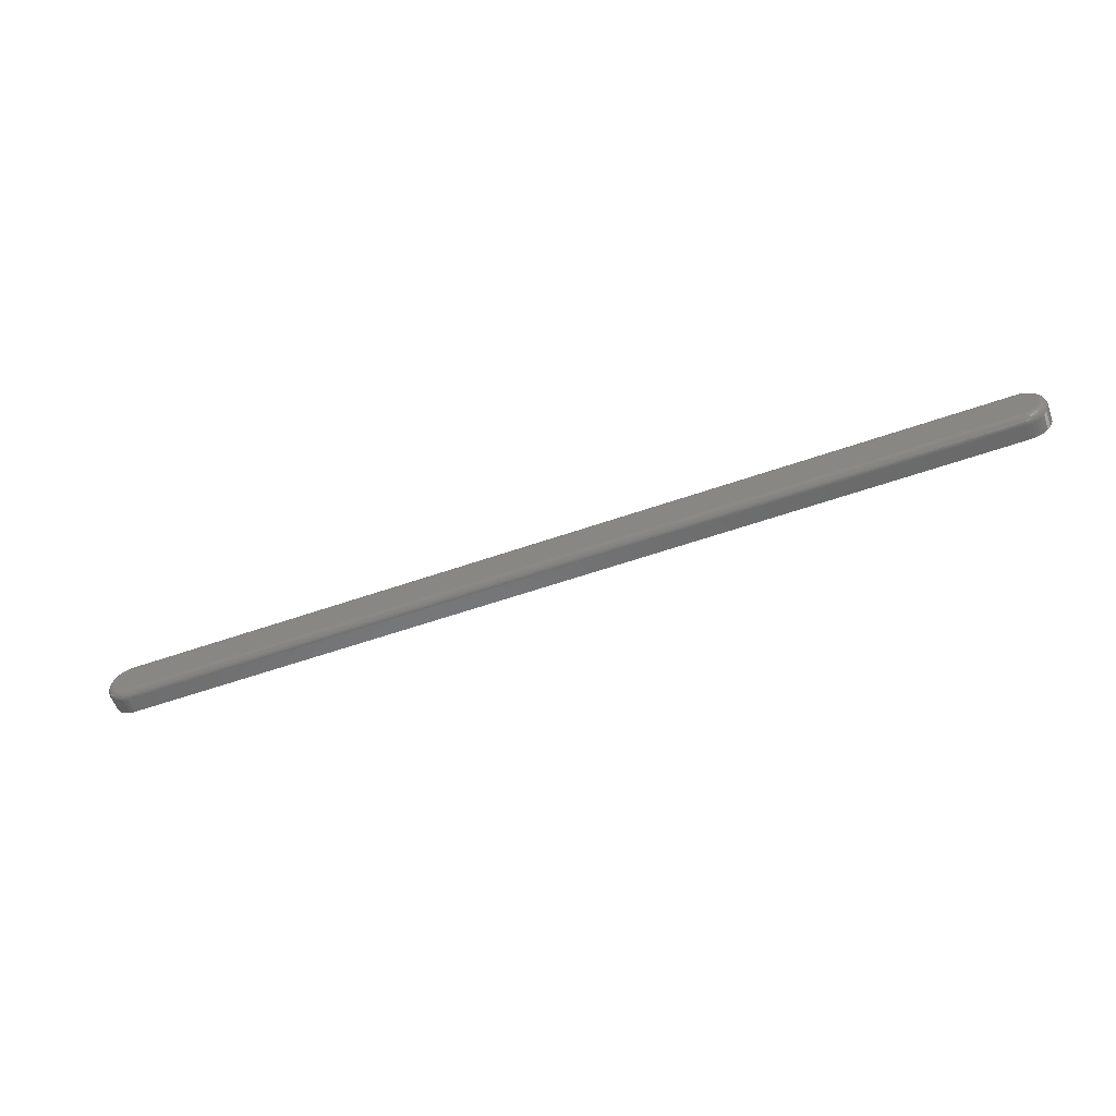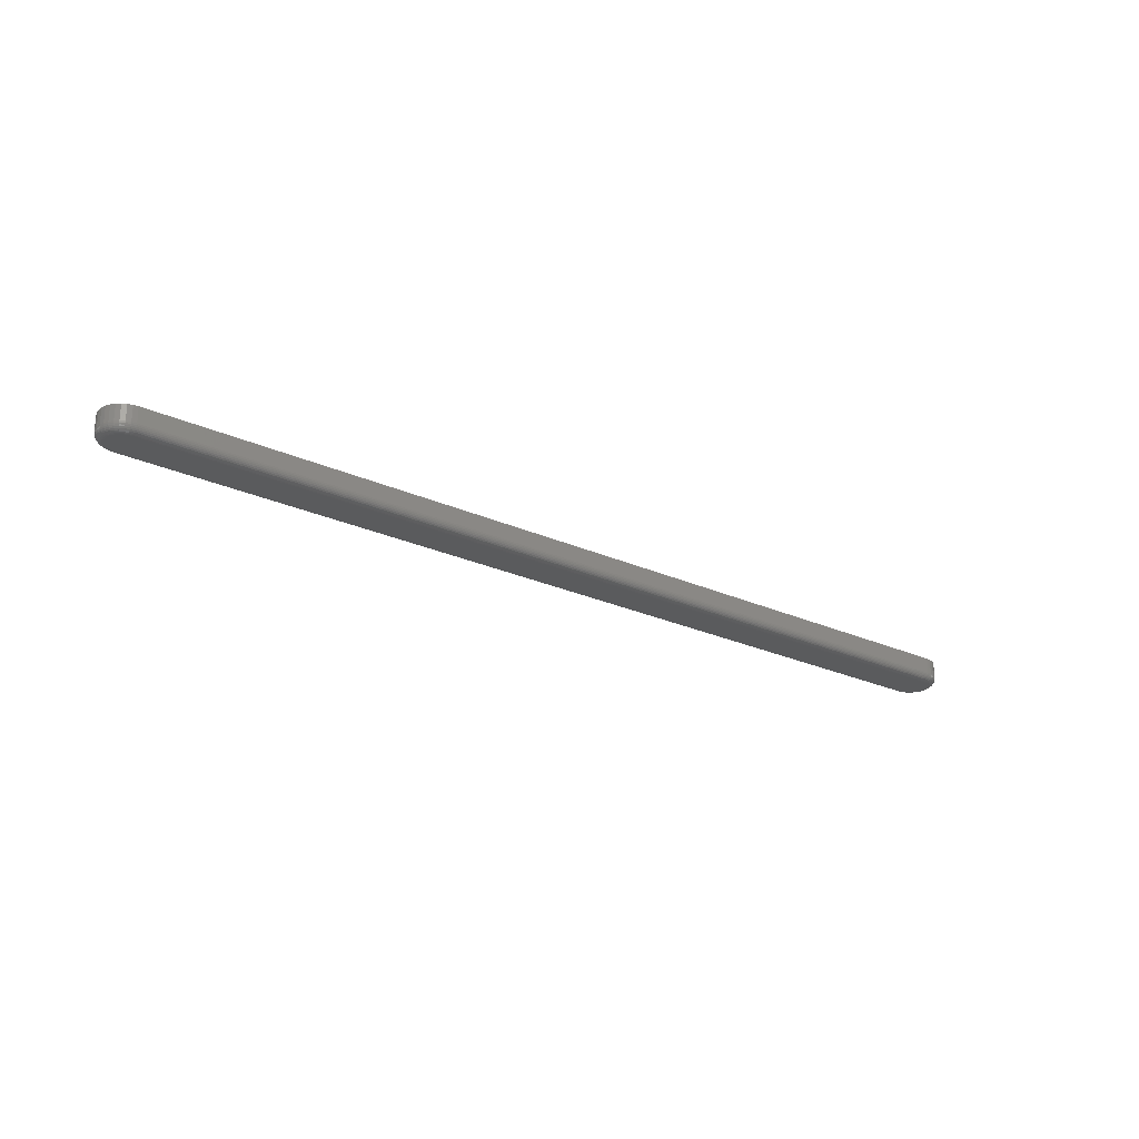
<metadata>
{"format":"stl","ext":"stl","renderer":"f3d","projection":"perspective","resolution":1024,"background":"white","views":[{"elev":-57.0,"azim":-159.9,"up":"+Y"},{"elev":-25.3,"azim":-36.1,"up":"+Z"}]}
</metadata>
<code>
# stl→obj: 340 verts, 676 faces
v -0.2478 0.2261 0
v 0.6455 0.227 0
v -0.2447 0.2258 0
v 0.6395 0.2258 0
v 0.6507 0.2529 0
v -0.256 0.2529 0
v 0.6483 0.2549 0
v -0.2579 0.2505 0
v 0.6527 0.2505 0
v -0.2594 0.2478 0
v 0.6541 0.2478 0
v 0.6527 0.2329 0
v -0.2579 0.2329 0
v 0.6541 0.2356 0
v -0.256 0.2305 0
v 0.6507 0.2305 0
v -0.2536 0.2285 0
v 0.6483 0.2285 0
v -0.2508 0.227 0
v 0.6426 0.2261 0
v -0.2536 0.2549 0
v -0.2508 0.2564 0
v -0.2478 0.2573 0
v -0.2447 0.2576 0
v 0.6395 0.2576 0
v 0.6426 0.2573 0
v 0.6455 0.2564 0
v -0.2594 0.2356 0
v -0.2603 0.2386 0
v 0.655 0.2386 0
v -0.2606 0.2417 0
v 0.6553 0.2417 0
v -0.2603 0.2448 0
v 0.655 0.2448 0
v -0.2447 0.218 0.007812
v -0.2447 0.218 0.02344
v -0.2494 0.2185 0.007812
v -0.2494 0.2185 0.02344
v -0.2538 0.2198 0.007812
v -0.2538 0.2198 0.02344
v -0.2579 0.222 0.007812
v -0.2579 0.222 0.02344
v -0.2615 0.2249 0.007812
v -0.2615 0.2249 0.02344
v -0.2644 0.2285 0.007812
v -0.2644 0.2285 0.02344
v -0.2666 0.2326 0.007812
v -0.2666 0.2326 0.02344
v -0.268 0.2371 0.007812
v -0.268 0.2371 0.02344
v -0.2684 0.2417 0.007812
v -0.2684 0.2417 0.02344
v -0.268 0.2463 0.007812
v -0.268 0.2463 0.02344
v -0.2666 0.2508 0.007812
v -0.2666 0.2508 0.02344
v -0.2644 0.2549 0.007812
v -0.2644 0.2549 0.02344
v -0.2615 0.2584 0.007812
v -0.2615 0.2584 0.02344
v -0.2579 0.2614 0.007812
v -0.2579 0.2614 0.02344
v -0.2538 0.2636 0.007812
v -0.2538 0.2636 0.02344
v -0.2494 0.2649 0.007812
v -0.2494 0.2649 0.02344
v -0.2447 0.2654 0.007812
v -0.2447 0.2654 0.02344
v 0.6395 0.2654 0.02344
v 0.6395 0.2654 0.007812
v 0.6441 0.2649 0.007812
v 0.6441 0.2649 0.02344
v 0.6485 0.2636 0.007812
v 0.6485 0.2636 0.02344
v 0.6526 0.2614 0.007812
v 0.6526 0.2614 0.02344
v 0.6562 0.2584 0.007812
v 0.6562 0.2584 0.02344
v 0.6592 0.2549 0.007812
v 0.6592 0.2549 0.02344
v 0.6614 0.2508 0.007812
v 0.6614 0.2508 0.02344
v 0.6627 0.2463 0.007812
v 0.6627 0.2463 0.02344
v 0.6632 0.2417 0.007812
v 0.6632 0.2417 0.02344
v 0.6627 0.2371 0.007812
v 0.6627 0.2371 0.02344
v 0.6614 0.2326 0.007812
v 0.6614 0.2326 0.02344
v 0.6592 0.2285 0.007812
v 0.6592 0.2285 0.02344
v 0.6562 0.2249 0.007812
v 0.6562 0.2249 0.02344
v 0.6526 0.222 0.007812
v 0.6526 0.222 0.02344
v 0.6485 0.2198 0.007812
v 0.6485 0.2198 0.02344
v 0.6441 0.2185 0.007812
v 0.6441 0.2185 0.02344
v 0.6395 0.218 0.007812
v 0.6395 0.218 0.02344
v 0.6395 0.2652 0.006288
v 0.6441 0.2648 0.006288
v 0.6395 0.2648 0.004823
v 0.644 0.2643 0.004823
v 0.6395 0.2641 0.003472
v 0.6438 0.2636 0.003472
v 0.6395 0.2631 0.002288
v 0.6436 0.2627 0.002288
v 0.6395 0.2619 0.001317
v 0.6434 0.2615 0.001317
v 0.6395 0.2606 0.0005947
v 0.6432 0.2602 0.0005947
v 0.6395 0.2591 0.0001501
v 0.6429 0.2588 0.0001501
v 0.6441 0.2186 0.006288
v 0.6395 0.2182 0.006288
v 0.644 0.219 0.004823
v 0.6395 0.2186 0.004823
v 0.6438 0.2198 0.003472
v 0.6395 0.2193 0.003472
v 0.6436 0.2207 0.002288
v 0.6395 0.2203 0.002288
v 0.6434 0.2219 0.001317
v 0.6395 0.2215 0.001317
v 0.6432 0.2232 0.0005947
v 0.6395 0.2228 0.0005947
v 0.6429 0.2246 0.0001501
v 0.6395 0.2243 0.0001501
v 0.6485 0.22 0.006288
v 0.6483 0.2204 0.004823
v 0.648 0.221 0.003472
v 0.6477 0.2219 0.002288
v 0.6472 0.223 0.001317
v 0.6467 0.2243 0.0005947
v 0.6461 0.2256 0.0001501
v 0.6525 0.2221 0.006288
v 0.6523 0.2225 0.004823
v 0.6519 0.2231 0.003472
v 0.6514 0.2239 0.002288
v 0.6507 0.2249 0.001317
v 0.65 0.226 0.0005947
v 0.6491 0.2272 0.0001501
v 0.6561 0.2251 0.006288
v 0.6558 0.2254 0.004823
v 0.6553 0.2259 0.003472
v 0.6546 0.2266 0.002288
v 0.6538 0.2274 0.001317
v 0.6528 0.2284 0.0005947
v 0.6518 0.2294 0.0001501
v 0.659 0.2286 0.006288
v 0.6587 0.2289 0.004823
v 0.6581 0.2293 0.003472
v 0.6573 0.2298 0.002288
v 0.6563 0.2305 0.001317
v 0.6552 0.2312 0.0005947
v 0.6539 0.232 0.0001501
v 0.6612 0.2327 0.006288
v 0.6608 0.2329 0.004823
v 0.6601 0.2331 0.003472
v 0.6592 0.2335 0.002288
v 0.6581 0.234 0.001317
v 0.6569 0.2345 0.0005947
v 0.6555 0.235 0.0001501
v 0.6626 0.2371 0.006288
v 0.6621 0.2372 0.004823
v 0.6614 0.2373 0.003472
v 0.6605 0.2375 0.002288
v 0.6593 0.2378 0.001317
v 0.658 0.238 0.0005947
v 0.6565 0.2383 0.0001501
v 0.663 0.2417 0.006288
v 0.6626 0.2417 0.004823
v 0.6618 0.2417 0.003472
v 0.6609 0.2417 0.002288
v 0.6597 0.2417 0.001317
v 0.6583 0.2417 0.0005947
v 0.6569 0.2417 0.0001501
v 0.6626 0.2463 0.006288
v 0.6621 0.2462 0.004823
v 0.6614 0.2461 0.003472
v 0.6605 0.2459 0.002288
v 0.6593 0.2456 0.001317
v 0.658 0.2454 0.0005947
v 0.6565 0.2451 0.0001501
v 0.6612 0.2507 0.006288
v 0.6608 0.2505 0.004823
v 0.6601 0.2503 0.003472
v 0.6592 0.2499 0.002288
v 0.6581 0.2494 0.001317
v 0.6569 0.2489 0.0005947
v 0.6555 0.2484 0.0001501
v 0.659 0.2548 0.006288
v 0.6587 0.2545 0.004823
v 0.6581 0.2541 0.003472
v 0.6573 0.2536 0.002288
v 0.6563 0.2529 0.001317
v 0.6552 0.2522 0.0005947
v 0.6539 0.2514 0.0001501
v 0.6561 0.2583 0.006288
v 0.6558 0.258 0.004823
v 0.6553 0.2575 0.003472
v 0.6546 0.2568 0.002288
v 0.6538 0.256 0.001317
v 0.6528 0.255 0.0005947
v 0.6518 0.254 0.0001501
v 0.6525 0.2613 0.006288
v 0.6523 0.2609 0.004823
v 0.6519 0.2603 0.003472
v 0.6514 0.2595 0.002288
v 0.6507 0.2585 0.001317
v 0.65 0.2574 0.0005947
v 0.6491 0.2562 0.0001501
v 0.6485 0.2634 0.006288
v 0.6483 0.263 0.004823
v 0.648 0.2624 0.003472
v 0.6477 0.2615 0.002288
v 0.6472 0.2604 0.001317
v 0.6467 0.2591 0.0005947
v 0.6461 0.2578 0.0001501
v -0.2447 0.2243 0.0001501
v -0.2447 0.2228 0.0005947
v -0.2447 0.2215 0.001317
v -0.2447 0.2203 0.002288
v -0.2447 0.2193 0.003472
v -0.2447 0.2186 0.004823
v -0.2447 0.2182 0.006288
v -0.2493 0.2186 0.006288
v -0.2492 0.219 0.004823
v -0.2491 0.2198 0.003472
v -0.2489 0.2207 0.002288
v -0.2487 0.2219 0.001317
v -0.2484 0.2232 0.0005947
v -0.2481 0.2246 0.0001501
v -0.2493 0.2648 0.006288
v -0.2447 0.2652 0.006288
v -0.2492 0.2643 0.004823
v -0.2447 0.2648 0.004823
v -0.2491 0.2636 0.003472
v -0.2447 0.2641 0.003472
v -0.2489 0.2627 0.002288
v -0.2447 0.2631 0.002288
v -0.2487 0.2615 0.001317
v -0.2447 0.2619 0.001317
v -0.2484 0.2602 0.0005947
v -0.2447 0.2606 0.0005947
v -0.2481 0.2588 0.0001501
v -0.2447 0.2591 0.0001501
v -0.2537 0.2634 0.006288
v -0.2536 0.263 0.004823
v -0.2533 0.2624 0.003472
v -0.2529 0.2615 0.002288
v -0.2525 0.2604 0.001317
v -0.252 0.2591 0.0005947
v -0.2514 0.2578 0.0001501
v -0.2578 0.2613 0.006288
v -0.2576 0.2609 0.004823
v -0.2572 0.2603 0.003472
v -0.2566 0.2595 0.002288
v -0.256 0.2585 0.001317
v -0.2552 0.2574 0.0005947
v -0.2544 0.2562 0.0001501
v -0.2614 0.2583 0.006288
v -0.2611 0.258 0.004823
v -0.2606 0.2575 0.003472
v -0.2599 0.2568 0.002288
v -0.259 0.256 0.001317
v -0.2581 0.255 0.0005947
v -0.257 0.254 0.0001501
v -0.2643 0.2548 0.006288
v -0.2639 0.2545 0.004823
v -0.2633 0.2541 0.003472
v -0.2625 0.2536 0.002288
v -0.2615 0.2529 0.001317
v -0.2604 0.2522 0.0005947
v -0.2592 0.2514 0.0001501
v -0.2665 0.2507 0.006288
v -0.2661 0.2505 0.004823
v -0.2654 0.2503 0.003472
v -0.2645 0.2499 0.002288
v -0.2634 0.2494 0.001317
v -0.2622 0.2489 0.0005947
v -0.2608 0.2484 0.0001501
v -0.2678 0.2463 0.006288
v -0.2674 0.2462 0.004823
v -0.2667 0.2461 0.003472
v -0.2657 0.2459 0.002288
v -0.2646 0.2456 0.001317
v -0.2632 0.2454 0.0005947
v -0.2618 0.2451 0.0001501
v -0.2683 0.2417 0.006288
v -0.2678 0.2417 0.004823
v -0.2671 0.2417 0.003472
v -0.2661 0.2417 0.002288
v -0.2649 0.2417 0.001317
v -0.2636 0.2417 0.0005947
v -0.2621 0.2417 0.0001501
v -0.2678 0.2371 0.006288
v -0.2674 0.2372 0.004823
v -0.2667 0.2373 0.003472
v -0.2657 0.2375 0.002288
v -0.2646 0.2378 0.001317
v -0.2632 0.238 0.0005947
v -0.2618 0.2383 0.0001501
v -0.2665 0.2327 0.006288
v -0.2661 0.2329 0.004823
v -0.2654 0.2331 0.003472
v -0.2645 0.2335 0.002288
v -0.2634 0.234 0.001317
v -0.2622 0.2345 0.0005947
v -0.2608 0.235 0.0001501
v -0.2643 0.2286 0.006288
v -0.2639 0.2289 0.004823
v -0.2633 0.2293 0.003472
v -0.2625 0.2298 0.002288
v -0.2615 0.2305 0.001317
v -0.2604 0.2312 0.0005947
v -0.2592 0.232 0.0001501
v -0.2614 0.2251 0.006288
v -0.2611 0.2254 0.004823
v -0.2606 0.2259 0.003472
v -0.2599 0.2266 0.002288
v -0.259 0.2274 0.001317
v -0.2581 0.2284 0.0005947
v -0.257 0.2294 0.0001501
v -0.2578 0.2221 0.006288
v -0.2576 0.2225 0.004823
v -0.2572 0.2231 0.003472
v -0.2566 0.2239 0.002288
v -0.256 0.2249 0.001317
v -0.2552 0.226 0.0005947
v -0.2544 0.2272 0.0001501
v -0.2537 0.22 0.006288
v -0.2536 0.2204 0.004823
v -0.2533 0.221 0.003472
v -0.2529 0.2219 0.002288
v -0.2525 0.223 0.001317
v -0.252 0.2243 0.0005947
v -0.2514 0.2256 0.0001501
f 1 2 3
f 2 4 3
f 5 6 7
f 8 6 5
f 9 8 5
f 10 8 9
f 11 10 9
f 12 13 14
f 15 13 12
f 16 15 12
f 17 15 16
f 18 17 16
f 18 19 17
f 1 19 18
f 2 1 18
f 2 20 4
f 21 22 23
f 21 23 24
f 21 24 25
f 21 25 26
f 21 26 27
f 21 27 7
f 21 7 6
f 13 28 14
f 14 28 29
f 14 29 30
f 30 29 31
f 30 31 32
f 32 31 33
f 32 33 34
f 34 33 10
f 34 10 11
f 35 36 37
f 37 36 38
f 37 38 39
f 39 38 40
f 39 40 41
f 41 40 42
f 41 42 43
f 43 42 44
f 43 44 45
f 45 44 46
f 45 46 47
f 47 46 48
f 47 48 49
f 49 48 50
f 49 50 51
f 51 50 52
f 51 52 53
f 53 52 54
f 53 54 55
f 55 54 56
f 55 56 57
f 57 56 58
f 57 58 59
f 59 58 60
f 59 60 61
f 61 60 62
f 61 62 63
f 63 62 64
f 63 64 65
f 65 64 66
f 65 66 67
f 67 66 68
f 69 70 68
f 68 70 67
f 70 69 71
f 71 69 72
f 71 72 73
f 73 72 74
f 73 74 75
f 75 74 76
f 75 76 77
f 77 76 78
f 77 78 79
f 79 78 80
f 79 80 81
f 81 80 82
f 81 82 83
f 83 82 84
f 83 84 85
f 85 84 86
f 85 86 87
f 87 86 88
f 87 88 89
f 89 88 90
f 89 90 91
f 91 90 92
f 91 92 93
f 93 92 94
f 93 94 95
f 95 94 96
f 95 96 97
f 97 96 98
f 97 98 99
f 99 98 100
f 99 100 101
f 101 100 102
f 36 35 102
f 102 35 101
f 70 71 103
f 103 71 104
f 103 104 105
f 105 104 106
f 105 106 107
f 107 106 108
f 107 108 109
f 109 108 110
f 109 110 111
f 111 110 112
f 111 112 113
f 113 112 114
f 113 114 115
f 115 114 116
f 115 116 25
f 25 116 26
f 99 101 117
f 117 101 118
f 117 118 119
f 119 118 120
f 119 120 121
f 121 120 122
f 121 122 123
f 123 122 124
f 123 124 125
f 125 124 126
f 125 126 127
f 127 126 128
f 127 128 129
f 129 128 130
f 129 130 20
f 20 130 4
f 97 99 131
f 131 99 117
f 131 117 132
f 132 117 119
f 132 119 133
f 133 119 121
f 133 121 134
f 134 121 123
f 134 123 135
f 135 123 125
f 135 125 136
f 136 125 127
f 136 127 137
f 137 127 129
f 137 129 2
f 2 129 20
f 95 97 138
f 138 97 131
f 138 131 139
f 139 131 132
f 139 132 140
f 140 132 133
f 140 133 141
f 141 133 134
f 141 134 142
f 142 134 135
f 142 135 143
f 143 135 136
f 143 136 144
f 144 136 137
f 144 137 18
f 18 137 2
f 93 95 145
f 145 95 138
f 145 138 146
f 146 138 139
f 146 139 147
f 147 139 140
f 147 140 148
f 148 140 141
f 148 141 149
f 149 141 142
f 149 142 150
f 150 142 143
f 150 143 151
f 151 143 144
f 151 144 16
f 16 144 18
f 91 93 152
f 152 93 145
f 152 145 153
f 153 145 146
f 153 146 154
f 154 146 147
f 154 147 155
f 155 147 148
f 155 148 156
f 156 148 149
f 156 149 157
f 157 149 150
f 157 150 158
f 158 150 151
f 158 151 12
f 12 151 16
f 89 91 159
f 159 91 152
f 159 152 160
f 160 152 153
f 160 153 161
f 161 153 154
f 161 154 162
f 162 154 155
f 162 155 163
f 163 155 156
f 163 156 164
f 164 156 157
f 164 157 165
f 165 157 158
f 165 158 14
f 14 158 12
f 87 89 166
f 166 89 159
f 166 159 167
f 167 159 160
f 167 160 168
f 168 160 161
f 168 161 169
f 169 161 162
f 169 162 170
f 170 162 163
f 170 163 171
f 171 163 164
f 171 164 172
f 172 164 165
f 172 165 30
f 30 165 14
f 85 87 173
f 173 87 166
f 173 166 174
f 174 166 167
f 174 167 175
f 175 167 168
f 175 168 176
f 176 168 169
f 176 169 177
f 177 169 170
f 177 170 178
f 178 170 171
f 178 171 179
f 179 171 172
f 179 172 32
f 32 172 30
f 83 85 180
f 180 85 173
f 180 173 181
f 181 173 174
f 181 174 182
f 182 174 175
f 182 175 183
f 183 175 176
f 183 176 184
f 184 176 177
f 184 177 185
f 185 177 178
f 185 178 186
f 186 178 179
f 186 179 34
f 34 179 32
f 81 83 187
f 187 83 180
f 187 180 188
f 188 180 181
f 188 181 189
f 189 181 182
f 189 182 190
f 190 182 183
f 190 183 191
f 191 183 184
f 191 184 192
f 192 184 185
f 192 185 193
f 193 185 186
f 193 186 11
f 11 186 34
f 79 81 194
f 194 81 187
f 194 187 195
f 195 187 188
f 195 188 196
f 196 188 189
f 196 189 197
f 197 189 190
f 197 190 198
f 198 190 191
f 198 191 199
f 199 191 192
f 199 192 200
f 200 192 193
f 200 193 9
f 9 193 11
f 77 79 201
f 201 79 194
f 201 194 202
f 202 194 195
f 202 195 203
f 203 195 196
f 203 196 204
f 204 196 197
f 204 197 205
f 205 197 198
f 205 198 206
f 206 198 199
f 206 199 207
f 207 199 200
f 207 200 5
f 5 200 9
f 75 77 208
f 208 77 201
f 208 201 209
f 209 201 202
f 209 202 210
f 210 202 203
f 210 203 211
f 211 203 204
f 211 204 212
f 212 204 205
f 212 205 213
f 213 205 206
f 213 206 214
f 214 206 207
f 214 207 7
f 7 207 5
f 73 75 215
f 215 75 208
f 215 208 216
f 216 208 209
f 216 209 217
f 217 209 210
f 217 210 218
f 218 210 211
f 218 211 219
f 219 211 212
f 219 212 220
f 220 212 213
f 220 213 221
f 221 213 214
f 221 214 27
f 27 214 7
f 71 73 104
f 104 73 215
f 104 215 106
f 106 215 216
f 106 216 108
f 108 216 217
f 108 217 110
f 110 217 218
f 110 218 112
f 112 218 219
f 112 219 114
f 114 219 220
f 114 220 116
f 116 220 221
f 116 221 26
f 26 221 27
f 3 4 222
f 222 4 130
f 222 130 223
f 223 130 128
f 223 128 224
f 224 128 126
f 224 126 225
f 225 126 124
f 225 124 226
f 226 124 122
f 226 122 227
f 227 122 120
f 227 120 228
f 228 120 118
f 228 118 35
f 35 118 101
f 35 37 228
f 228 37 229
f 228 229 227
f 227 229 230
f 227 230 226
f 226 230 231
f 226 231 225
f 225 231 232
f 225 232 224
f 224 232 233
f 224 233 223
f 223 233 234
f 223 234 222
f 222 234 235
f 222 235 3
f 3 235 1
f 65 67 236
f 236 67 237
f 236 237 238
f 238 237 239
f 238 239 240
f 240 239 241
f 240 241 242
f 242 241 243
f 242 243 244
f 244 243 245
f 244 245 246
f 246 245 247
f 246 247 248
f 248 247 249
f 248 249 23
f 23 249 24
f 63 65 250
f 250 65 236
f 250 236 251
f 251 236 238
f 251 238 252
f 252 238 240
f 252 240 253
f 253 240 242
f 253 242 254
f 254 242 244
f 254 244 255
f 255 244 246
f 255 246 256
f 256 246 248
f 256 248 22
f 22 248 23
f 61 63 257
f 257 63 250
f 257 250 258
f 258 250 251
f 258 251 259
f 259 251 252
f 259 252 260
f 260 252 253
f 260 253 261
f 261 253 254
f 261 254 262
f 262 254 255
f 262 255 263
f 263 255 256
f 263 256 21
f 21 256 22
f 59 61 264
f 264 61 257
f 264 257 265
f 265 257 258
f 265 258 266
f 266 258 259
f 266 259 267
f 267 259 260
f 267 260 268
f 268 260 261
f 268 261 269
f 269 261 262
f 269 262 270
f 270 262 263
f 270 263 6
f 6 263 21
f 57 59 271
f 271 59 264
f 271 264 272
f 272 264 265
f 272 265 273
f 273 265 266
f 273 266 274
f 274 266 267
f 274 267 275
f 275 267 268
f 275 268 276
f 276 268 269
f 276 269 277
f 277 269 270
f 277 270 8
f 8 270 6
f 55 57 278
f 278 57 271
f 278 271 279
f 279 271 272
f 279 272 280
f 280 272 273
f 280 273 281
f 281 273 274
f 281 274 282
f 282 274 275
f 282 275 283
f 283 275 276
f 283 276 284
f 284 276 277
f 284 277 10
f 10 277 8
f 53 55 285
f 285 55 278
f 285 278 286
f 286 278 279
f 286 279 287
f 287 279 280
f 287 280 288
f 288 280 281
f 288 281 289
f 289 281 282
f 289 282 290
f 290 282 283
f 290 283 291
f 291 283 284
f 291 284 33
f 33 284 10
f 51 53 292
f 292 53 285
f 292 285 293
f 293 285 286
f 293 286 294
f 294 286 287
f 294 287 295
f 295 287 288
f 295 288 296
f 296 288 289
f 296 289 297
f 297 289 290
f 297 290 298
f 298 290 291
f 298 291 31
f 31 291 33
f 49 51 299
f 299 51 292
f 299 292 300
f 300 292 293
f 300 293 301
f 301 293 294
f 301 294 302
f 302 294 295
f 302 295 303
f 303 295 296
f 303 296 304
f 304 296 297
f 304 297 305
f 305 297 298
f 305 298 29
f 29 298 31
f 47 49 306
f 306 49 299
f 306 299 307
f 307 299 300
f 307 300 308
f 308 300 301
f 308 301 309
f 309 301 302
f 309 302 310
f 310 302 303
f 310 303 311
f 311 303 304
f 311 304 312
f 312 304 305
f 312 305 28
f 28 305 29
f 45 47 313
f 313 47 306
f 313 306 314
f 314 306 307
f 314 307 315
f 315 307 308
f 315 308 316
f 316 308 309
f 316 309 317
f 317 309 310
f 317 310 318
f 318 310 311
f 318 311 319
f 319 311 312
f 319 312 13
f 13 312 28
f 43 45 320
f 320 45 313
f 320 313 321
f 321 313 314
f 321 314 322
f 322 314 315
f 322 315 323
f 323 315 316
f 323 316 324
f 324 316 317
f 324 317 325
f 325 317 318
f 325 318 326
f 326 318 319
f 326 319 15
f 15 319 13
f 41 43 327
f 327 43 320
f 327 320 328
f 328 320 321
f 328 321 329
f 329 321 322
f 329 322 330
f 330 322 323
f 330 323 331
f 331 323 324
f 331 324 332
f 332 324 325
f 332 325 333
f 333 325 326
f 333 326 17
f 17 326 15
f 39 41 334
f 334 41 327
f 334 327 335
f 335 327 328
f 335 328 336
f 336 328 329
f 336 329 337
f 337 329 330
f 337 330 338
f 338 330 331
f 338 331 339
f 339 331 332
f 339 332 340
f 340 332 333
f 340 333 19
f 19 333 17
f 37 39 229
f 229 39 334
f 229 334 230
f 230 334 335
f 230 335 231
f 231 335 336
f 231 336 232
f 232 336 337
f 232 337 233
f 233 337 338
f 233 338 234
f 234 338 339
f 234 339 235
f 235 339 340
f 235 340 1
f 1 340 19
f 25 24 115
f 115 24 249
f 115 249 113
f 113 249 247
f 113 247 111
f 111 247 245
f 111 245 109
f 109 245 243
f 109 243 107
f 107 243 241
f 107 241 105
f 105 241 239
f 105 239 103
f 103 239 237
f 103 237 70
f 70 237 67
f 74 62 76
f 76 62 60
f 76 60 78
f 78 60 58
f 78 58 80
f 80 58 56
f 80 56 82
f 82 56 54
f 82 54 84
f 88 48 90
f 90 48 46
f 90 46 92
f 92 46 44
f 92 44 94
f 94 44 42
f 94 42 96
f 96 42 40
f 64 62 74
f 64 74 72
f 64 72 69
f 64 69 68
f 64 68 66
f 98 96 40
f 98 40 38
f 98 38 36
f 98 36 102
f 98 102 100
f 84 54 86
f 86 54 52
f 86 52 88
f 88 52 50
f 88 50 48

</code>
